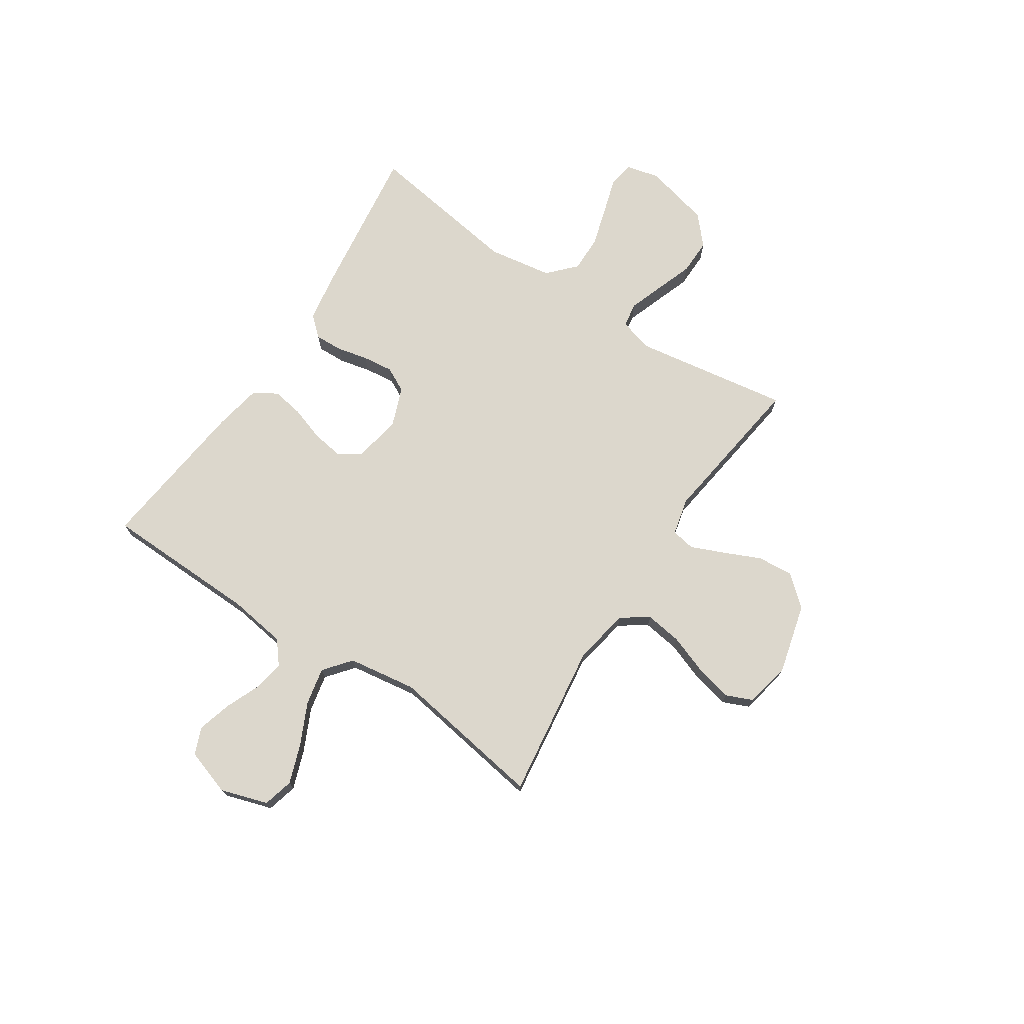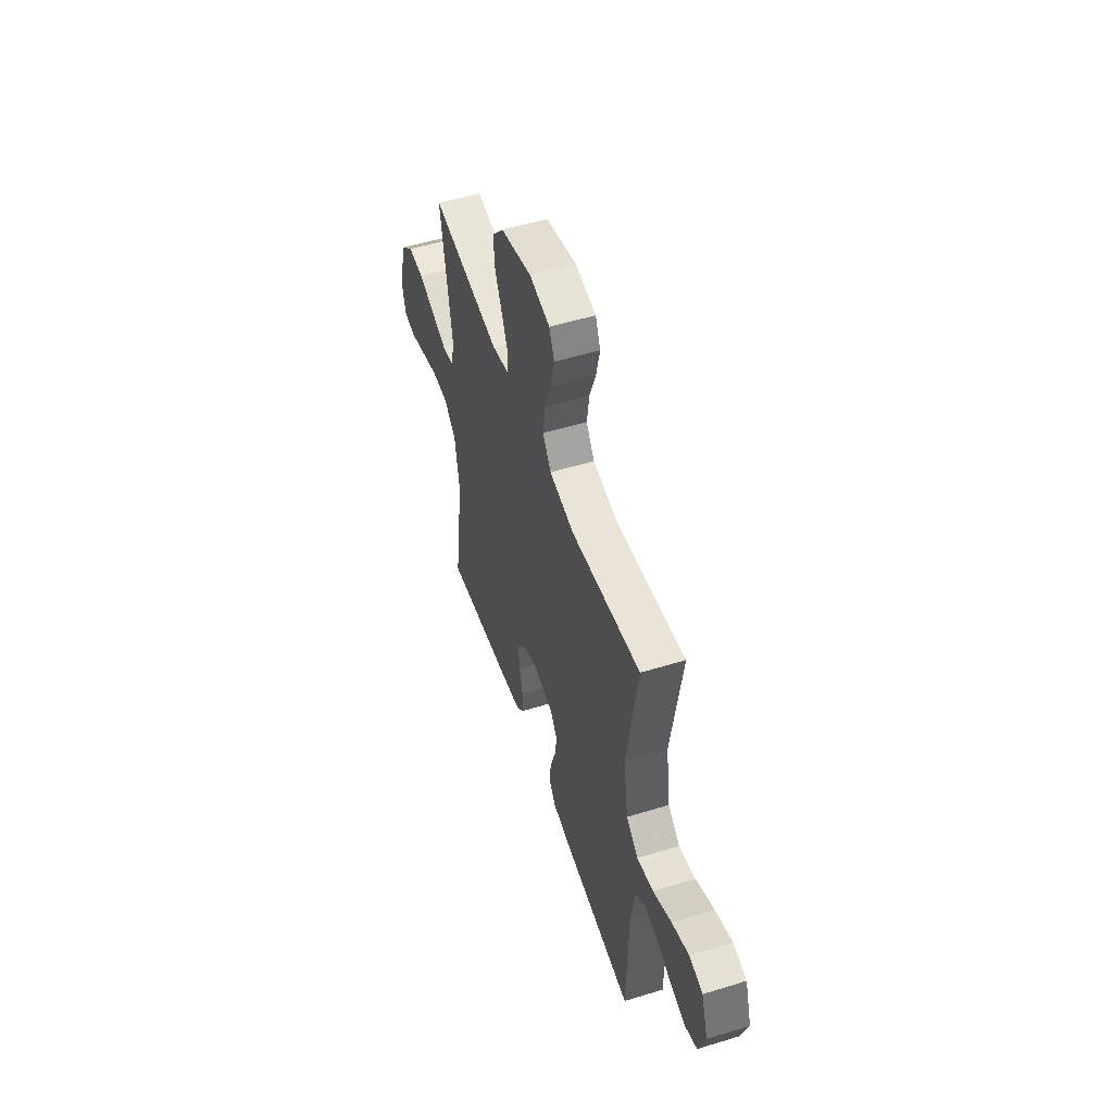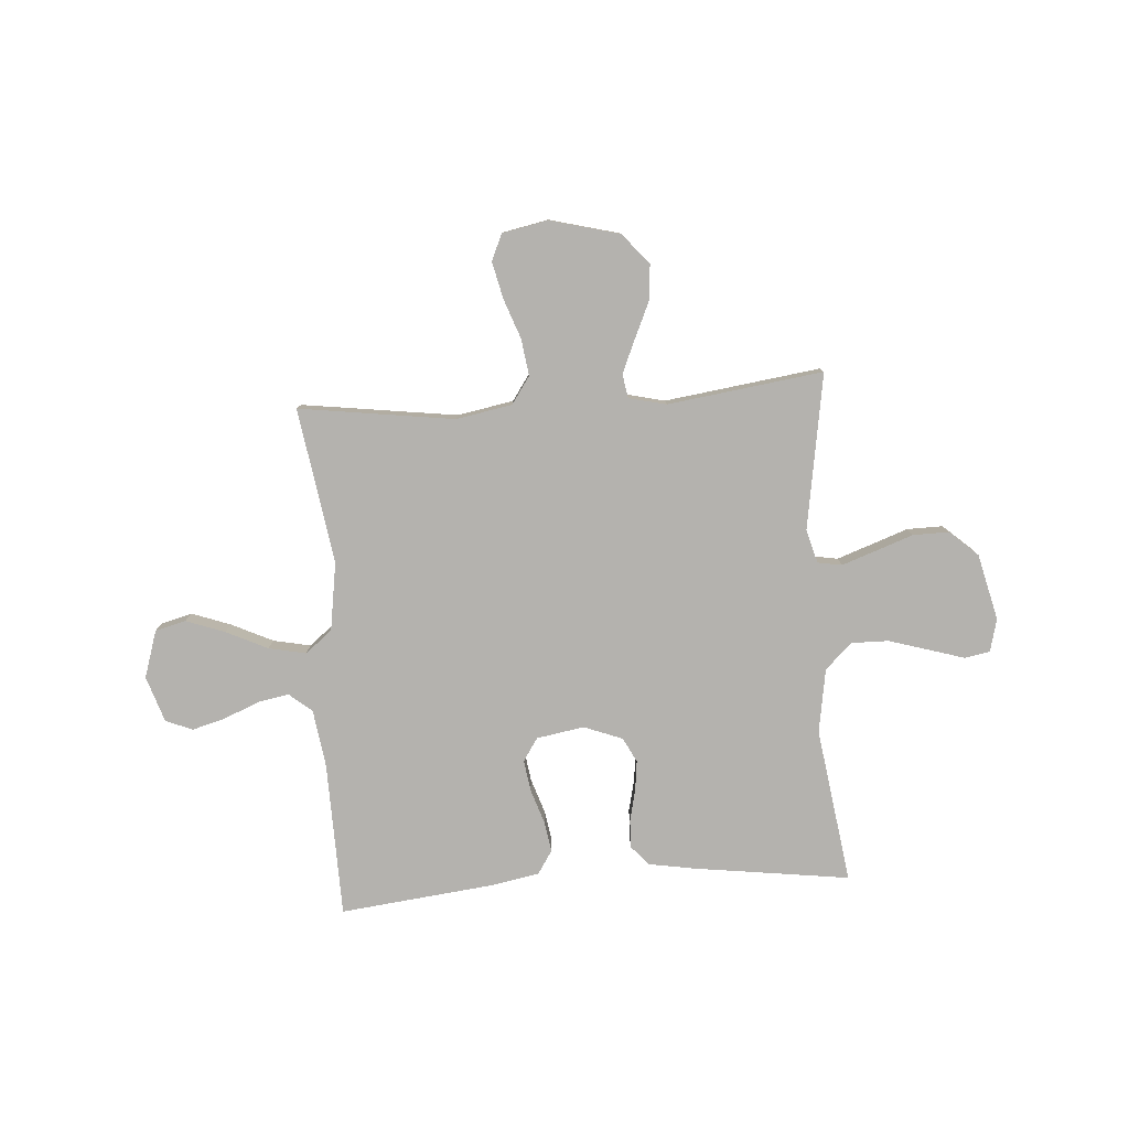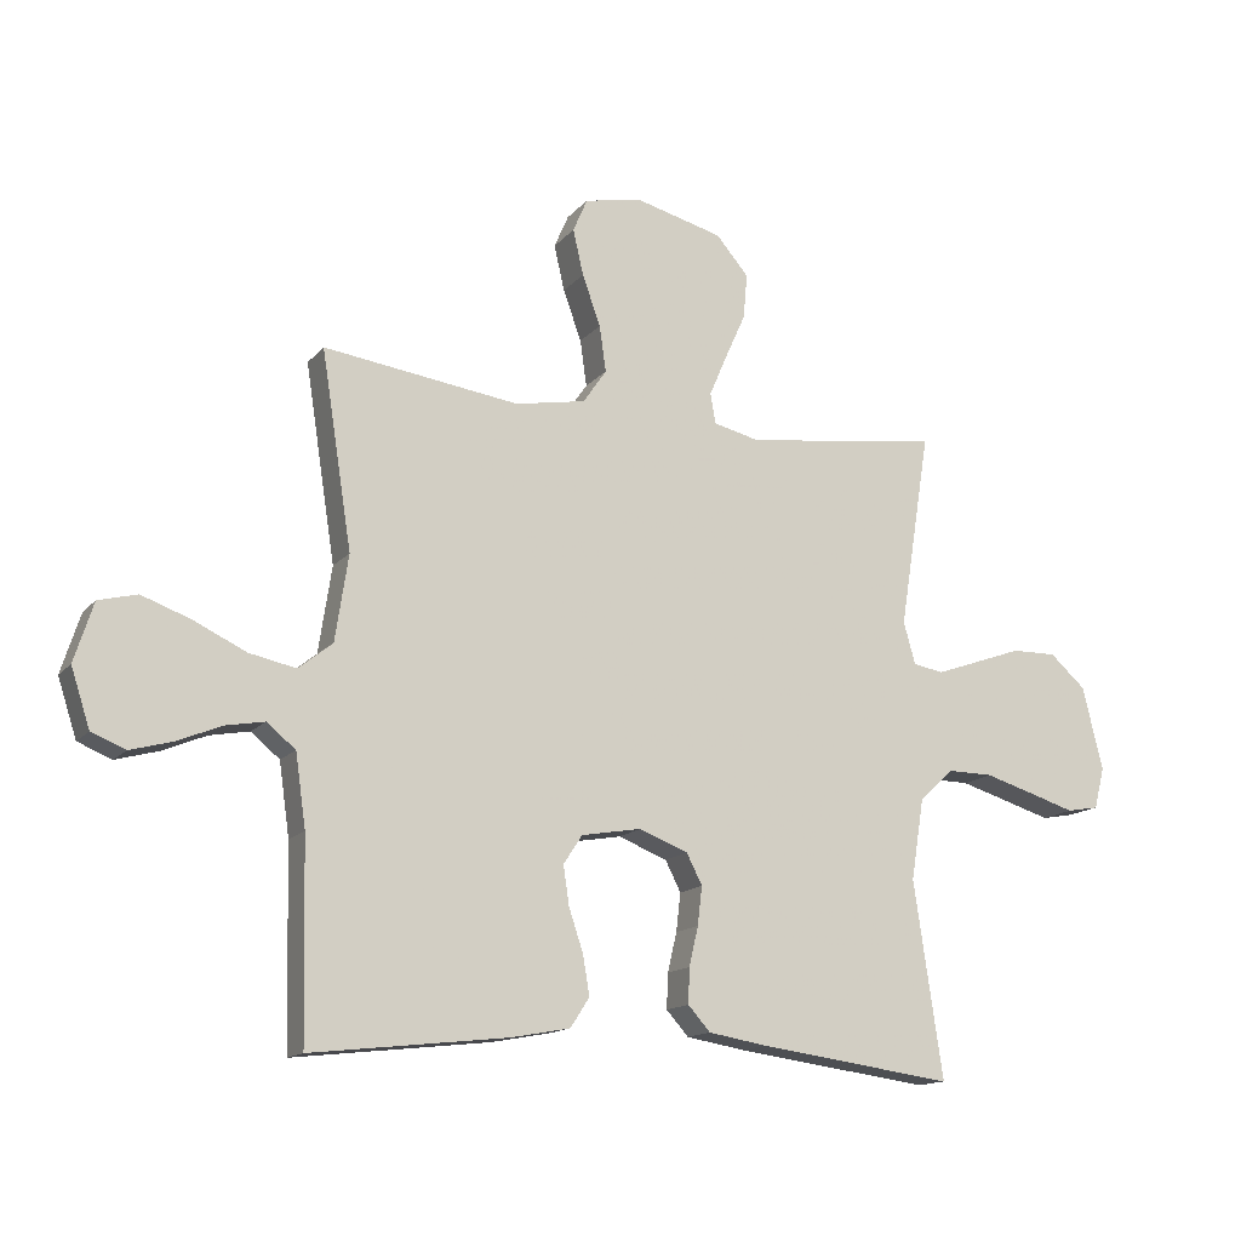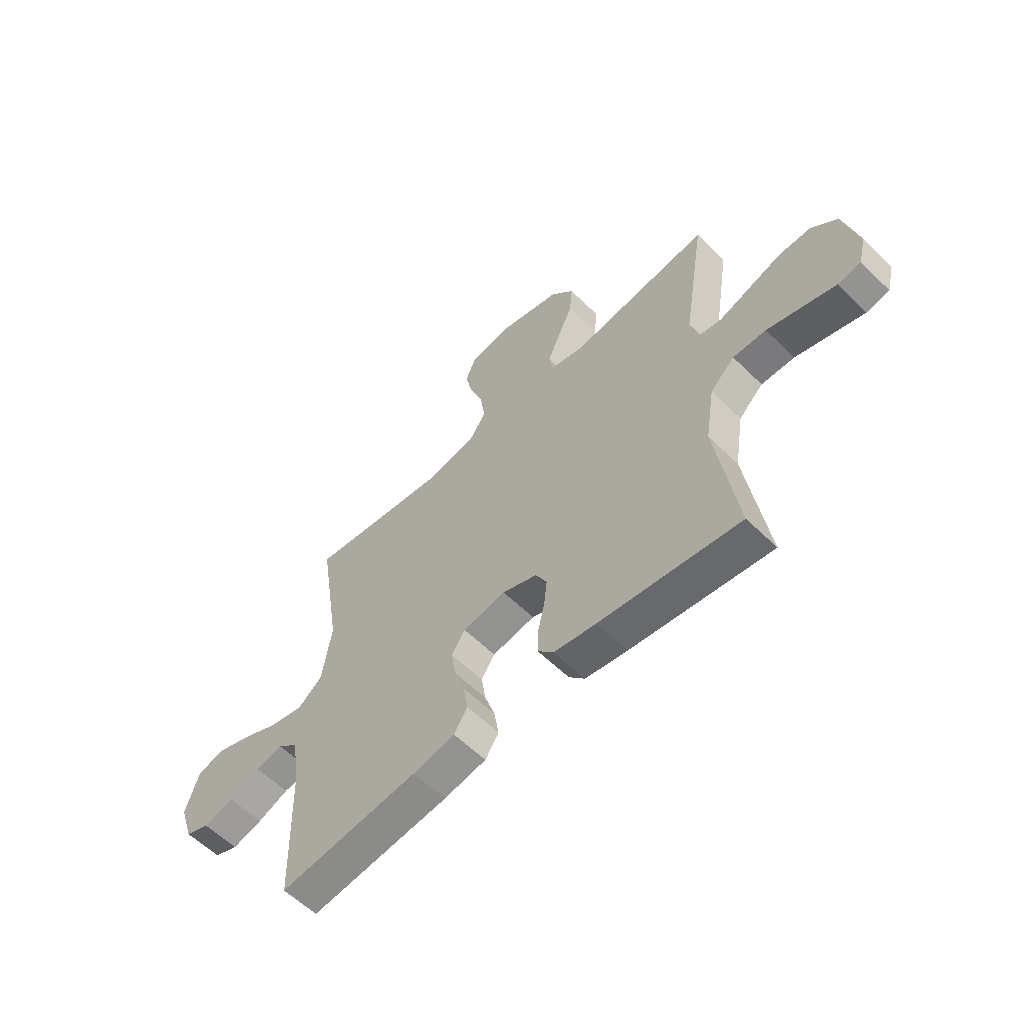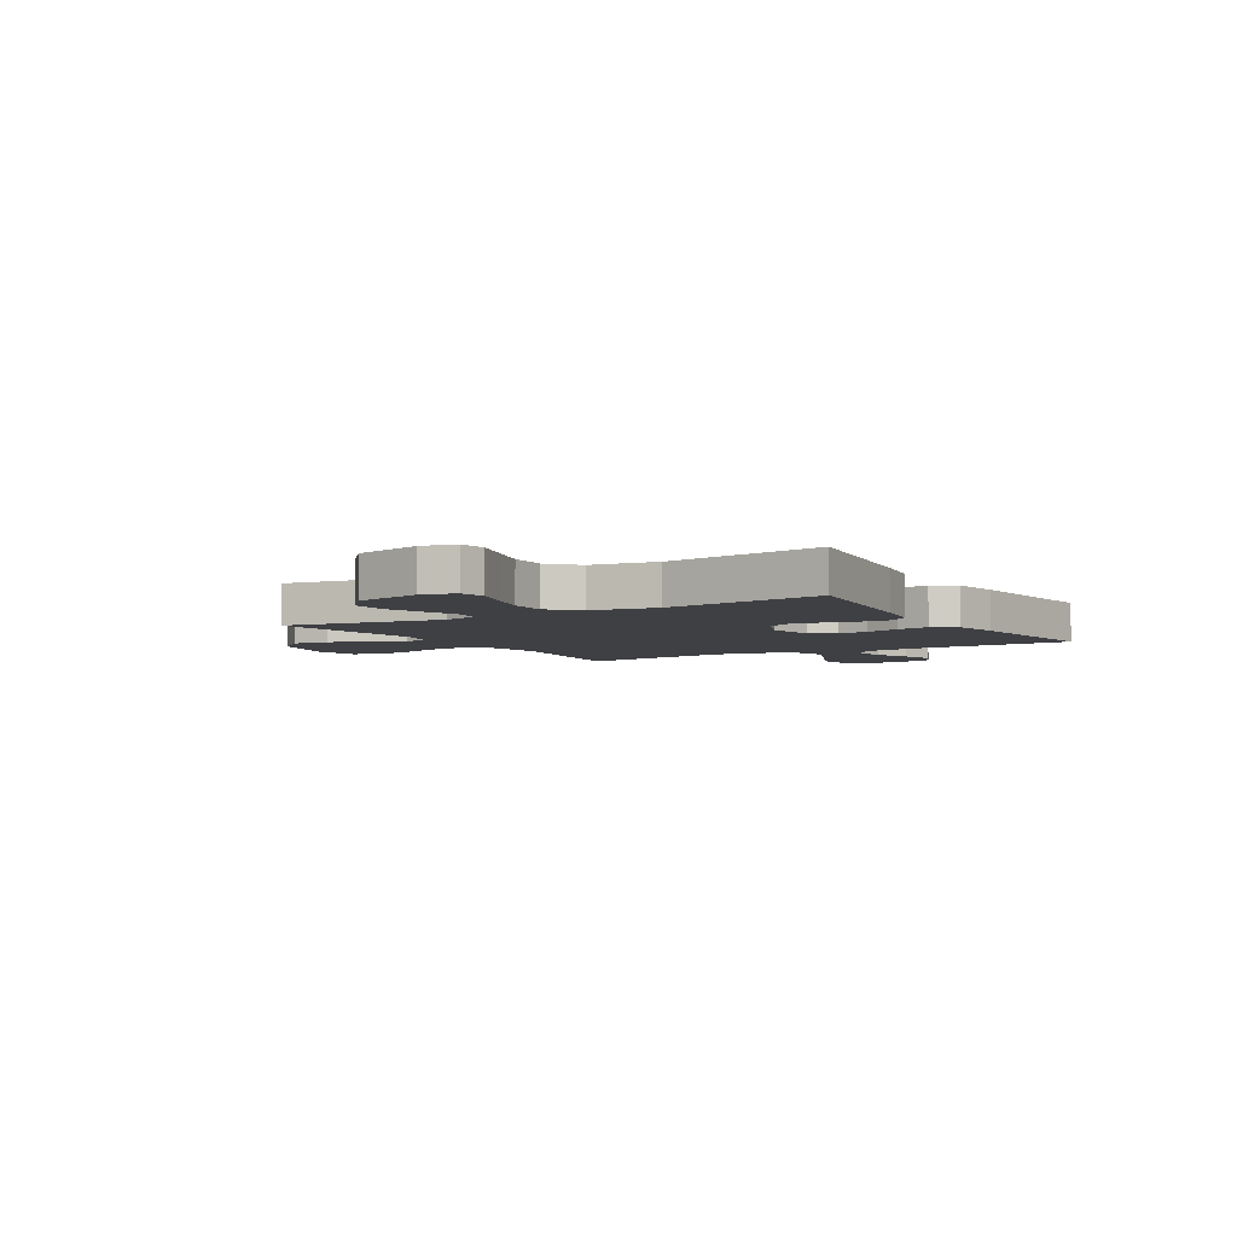
<metadata>
{"format":"obj","ext":"obj","renderer":"f3d","projection":"perspective","resolution":1024,"background":"white","views":[{"elev":72.9,"azim":-56.5,"up":"+Y"},{"elev":52.4,"azim":-108.3,"up":"+Z"},{"elev":-79.8,"azim":4.0,"up":"+Y"},{"elev":-14.5,"azim":-25.3,"up":"+Z"},{"elev":-58.8,"azim":44.8,"up":"+Z"},{"elev":-5.0,"azim":120.9,"up":"+Y"}]}
</metadata>
<code>
v -0.5 0.07 -0.5
v -0.507 0.07 -0.2
v -0.523 0.07 -0.089
v -0.567 0.07 -0.053
v -0.627 0.07 -0.064
v -0.694 0.07 -0.092
v -0.759 0.07 -0.11
v -0.811 0.07 -0.089
v -0.84 0.07 0
v -0.811 0.07 0.091
v -0.752 0.07 0.106
v -0.677 0.07 0.079
v -0.597 0.07 0.041
v -0.525 0.07 0.026
v -0.473 0.07 0.068
v -0.453 0.07 0.2
v -0.5 0.07 0.5
v -0.2 0.07 0.459
v -0.092 0.07 0.479
v -0.056 0.07 0.531
v -0.066 0.07 0.602
v -0.094 0.07 0.679
v -0.11 0.07 0.749
v -0.088 0.07 0.8
v 0 0.07 0.818
v 0.135 0.07 0.783
v 0.185 0.07 0.725
v 0.179 0.07 0.656
v 0.147 0.07 0.585
v 0.12 0.07 0.522
v 0.128 0.07 0.476
v 0.2 0.07 0.459
v 0.5 0.07 0.5
v 0.452 0.07 0.2
v 0.47 0.07 0.135
v 0.517 0.07 0.127
v 0.582 0.07 0.15
v 0.655 0.07 0.176
v 0.724 0.07 0.177
v 0.779 0.07 0.128
v 0.81 0.07 0
v 0.794 0.07 -0.063
v 0.745 0.07 -0.072
v 0.676 0.07 -0.051
v 0.599 0.07 -0.028
v 0.528 0.07 -0.027
v 0.476 0.07 -0.076
v 0.456 0.07 -0.2
v 0.5 0.07 -0.5
v 0.2 0.07 -0.46
v 0.11 0.07 -0.445
v 0.076 0.07 -0.407
v 0.078 0.07 -0.353
v 0.092 0.07 -0.293
v 0.099 0.07 -0.234
v 0.075 0.07 -0.187
v 0 0.07 -0.158
v -0.092 0.07 -0.174
v -0.121 0.07 -0.218
v -0.112 0.07 -0.278
v -0.09 0.07 -0.344
v -0.08 0.07 -0.404
v -0.109 0.07 -0.449
v -0.2 0.07 -0.466
v -0.5 0 -0.5
v -0.507 0 -0.2
v -0.523 0 -0.089
v -0.567 0 -0.053
v -0.627 0 -0.064
v -0.694 0 -0.092
v -0.759 0 -0.11
v -0.811 0 -0.089
v -0.84 0 0
v -0.811 0 0.091
v -0.752 0 0.106
v -0.677 0 0.079
v -0.597 0 0.041
v -0.525 0 0.026
v -0.473 0 0.068
v -0.453 0 0.2
v -0.5 0 0.5
v -0.2 0 0.459
v -0.092 0 0.479
v -0.056 0 0.531
v -0.066 0 0.602
v -0.094 0 0.679
v -0.11 0 0.749
v -0.088 0 0.8
v 0 0 0.818
v 0.135 0 0.783
v 0.185 0 0.725
v 0.179 0 0.656
v 0.147 0 0.585
v 0.12 0 0.522
v 0.128 0 0.476
v 0.2 0 0.459
v 0.5 0 0.5
v 0.452 0 0.2
v 0.47 0 0.135
v 0.517 0 0.127
v 0.582 0 0.15
v 0.655 0 0.176
v 0.724 0 0.177
v 0.779 0 0.128
v 0.81 0 0
v 0.794 0 -0.063
v 0.745 0 -0.072
v 0.676 0 -0.051
v 0.599 0 -0.028
v 0.528 0 -0.027
v 0.476 0 -0.076
v 0.456 0 -0.2
v 0.5 0 -0.5
v 0.2 0 -0.46
v 0.11 0 -0.445
v 0.076 0 -0.407
v 0.078 0 -0.353
v 0.092 0 -0.293
v 0.099 0 -0.234
v 0.075 0 -0.187
v 0 0 -0.158
v -0.092 0 -0.174
v -0.121 0 -0.218
v -0.112 0 -0.278
v -0.09 0 -0.344
v -0.08 0 -0.404
v -0.109 0 -0.449
v -0.2 0 -0.466
f 63 64 1 2
f 60 61 62 63
f 59 60 63 2
f 58 59 2 3
f 57 58 3 4
f 51 52 53 54
f 51 54 55
f 48 49 50 51
f 47 48 51 55
f 46 47 55 56
f 41 42 43 44
f 41 44 45
f 40 41 45 46
f 37 38 39 40
f 36 37 40 46
f 32 33 34
f 31 32 34 35
f 26 27 28 29
f 26 29 30
f 25 26 30
f 24 25 30 31
f 21 22 23 24
f 20 21 24 31
f 16 17 18
f 15 16 18 19
f 10 11 12 13
f 8 9 10 13
f 8 13 14
f 5 6 7 8
f 4 5 8 14
f 57 4 14 15
f 35 36 46 56
f 19 20 31 35
f 35 56 57
f 15 19 35 57
f 66 65 128 127
f 127 126 125 124
f 66 127 124 123
f 67 66 123 122
f 68 67 122 121
f 118 117 116 115
f 119 118 115
f 115 114 113 112
f 119 115 112 111
f 120 119 111 110
f 108 107 106 105
f 109 108 105
f 110 109 105 104
f 104 103 102 101
f 110 104 101 100
f 98 97 96
f 99 98 96 95
f 93 92 91 90
f 94 93 90
f 94 90 89
f 95 94 89 88
f 88 87 86 85
f 95 88 85 84
f 82 81 80
f 83 82 80 79
f 77 76 75 74
f 77 74 73 72
f 78 77 72
f 72 71 70 69
f 78 72 69 68
f 79 78 68 121
f 120 110 100 99
f 99 95 84 83
f 121 120 99
f 121 99 83 79
f 1 65 66 2
f 2 66 67 3
f 3 67 68 4
f 4 68 69 5
f 5 69 70 6
f 6 70 71 7
f 7 71 72 8
f 8 72 73 9
f 9 73 74 10
f 10 74 75 11
f 11 75 76 12
f 12 76 77 13
f 13 77 78 14
f 14 78 79 15
f 15 79 80 16
f 16 80 81 17
f 17 81 82 18
f 18 82 83 19
f 19 83 84 20
f 20 84 85 21
f 21 85 86 22
f 22 86 87 23
f 23 87 88 24
f 24 88 89 25
f 25 89 90 26
f 26 90 91 27
f 27 91 92 28
f 28 92 93 29
f 29 93 94 30
f 30 94 95 31
f 31 95 96 32
f 32 96 97 33
f 33 97 98 34
f 34 98 99 35
f 35 99 100 36
f 36 100 101 37
f 37 101 102 38
f 38 102 103 39
f 39 103 104 40
f 40 104 105 41
f 41 105 106 42
f 42 106 107 43
f 43 107 108 44
f 44 108 109 45
f 45 109 110 46
f 46 110 111 47
f 47 111 112 48
f 48 112 113 49
f 49 113 114 50
f 50 114 115 51
f 51 115 116 52
f 52 116 117 53
f 53 117 118 54
f 54 118 119 55
f 55 119 120 56
f 56 120 121 57
f 57 121 122 58
f 58 122 123 59
f 59 123 124 60
f 60 124 125 61
f 61 125 126 62
f 62 126 127 63
f 63 127 128 64
f 64 128 65 1

</code>
